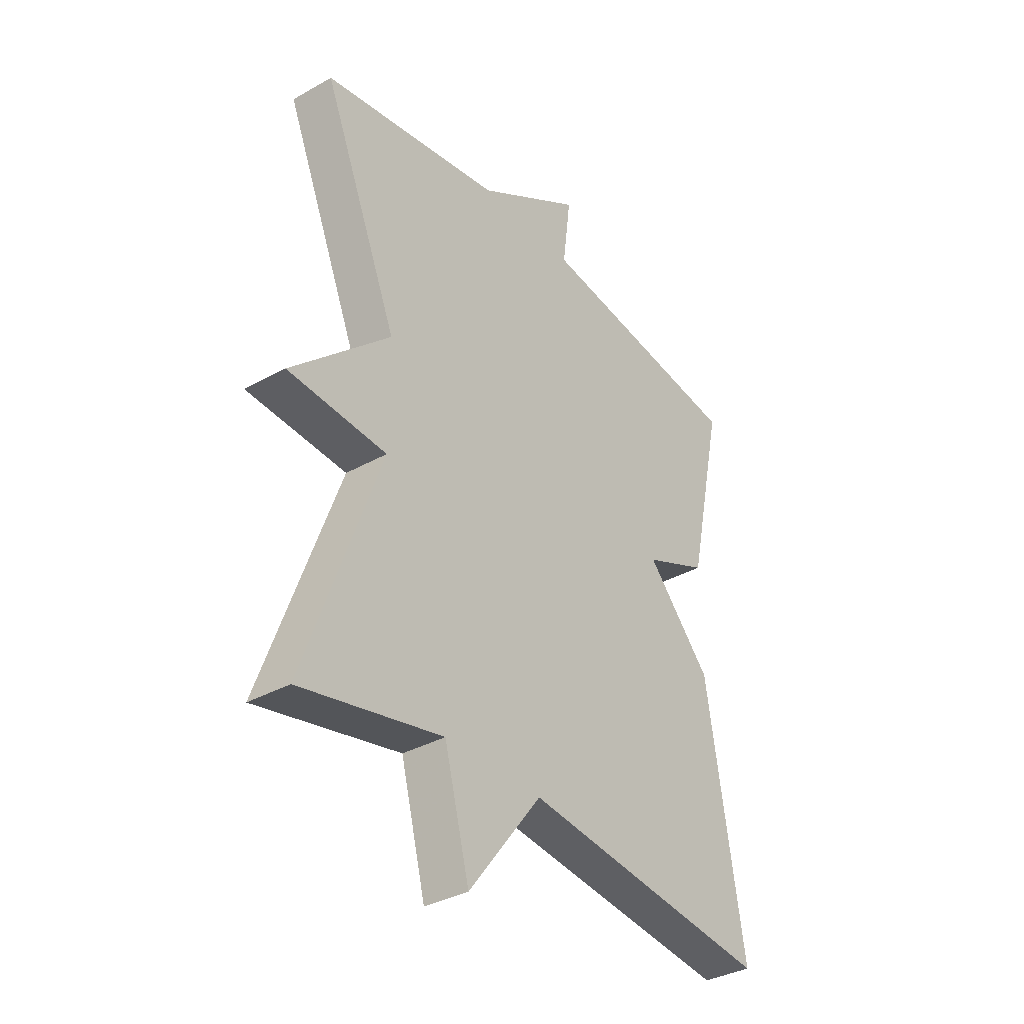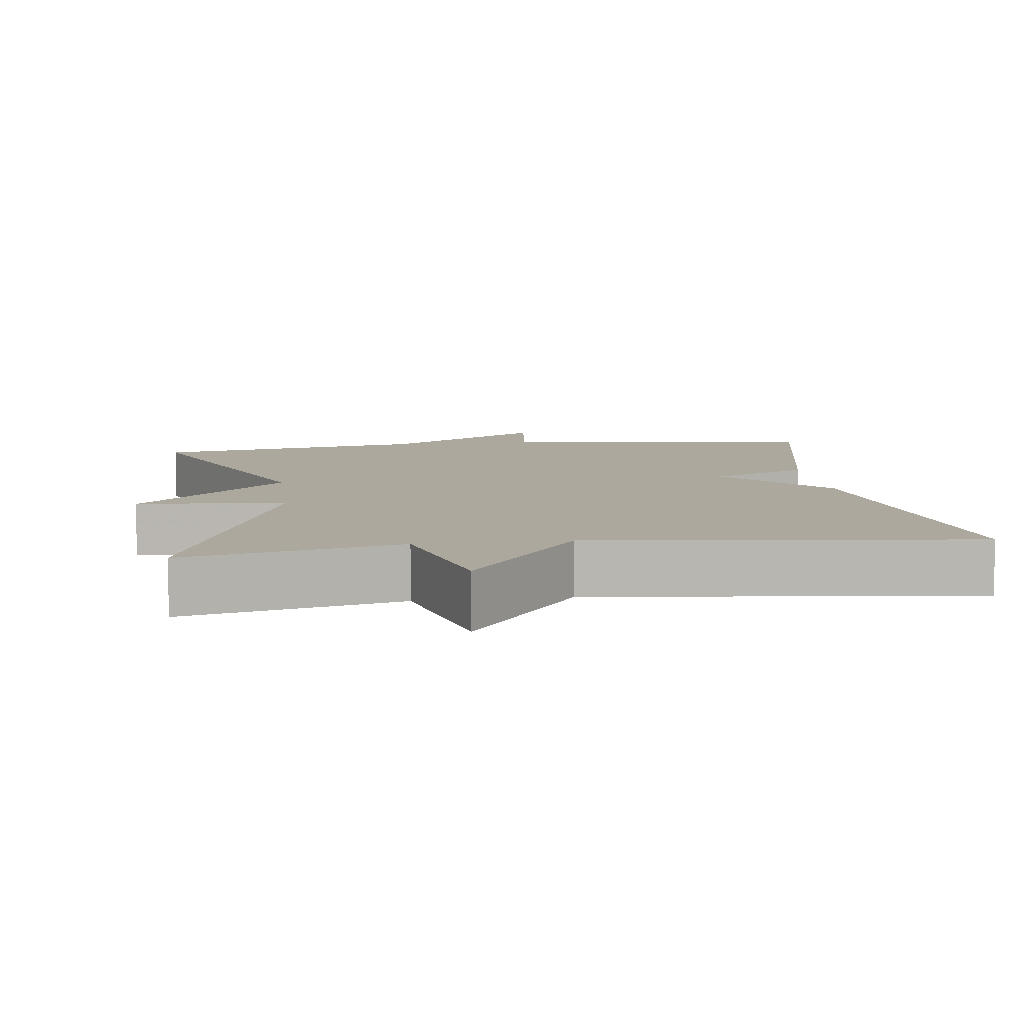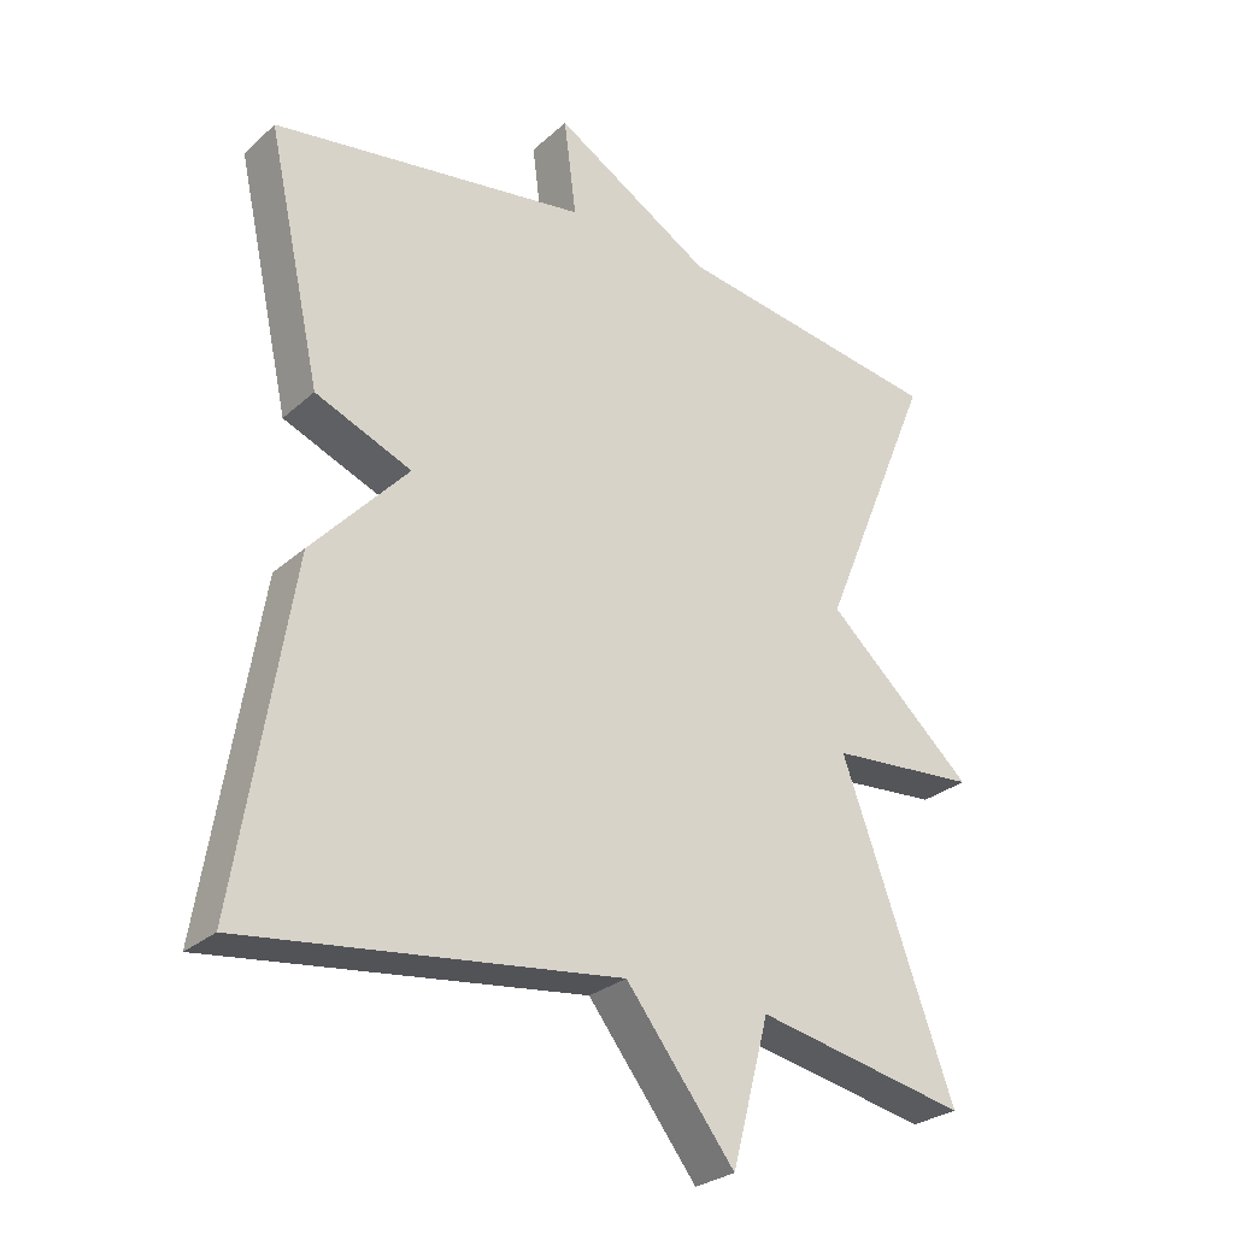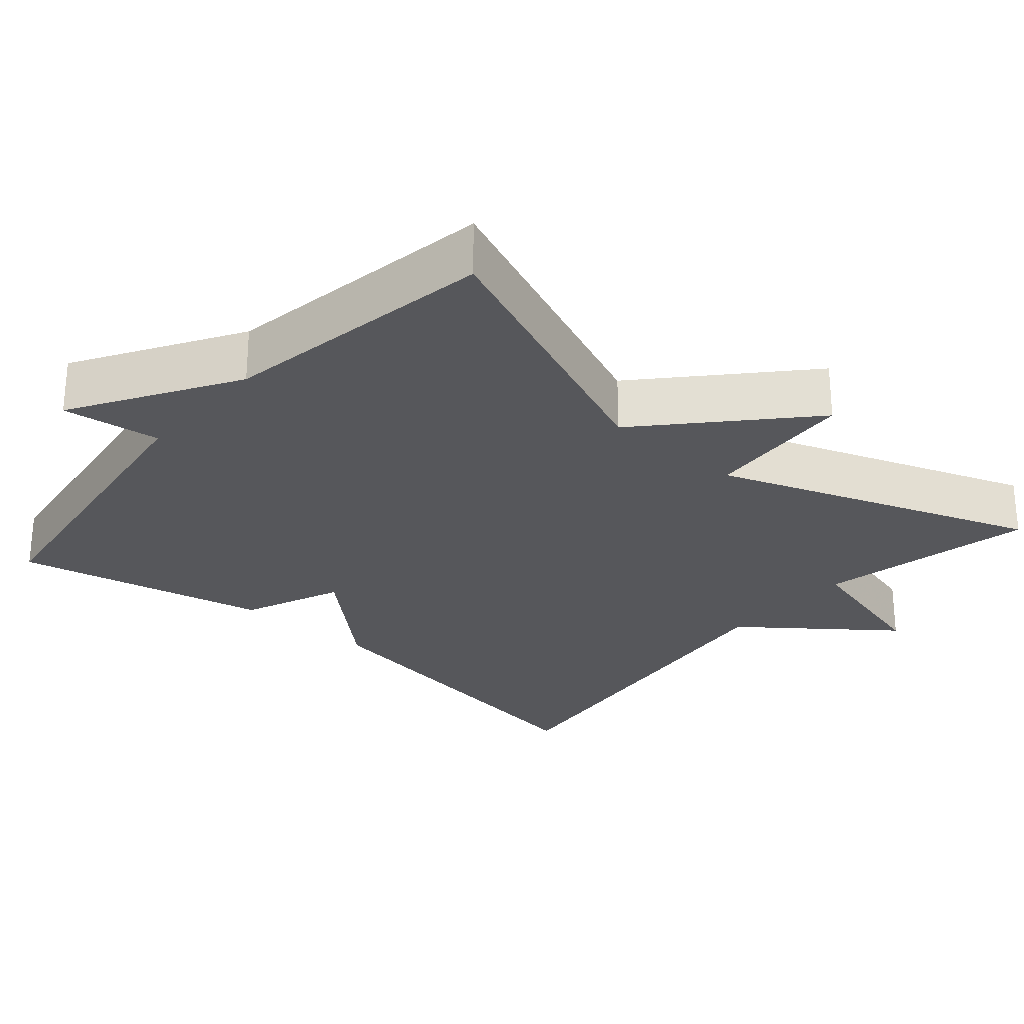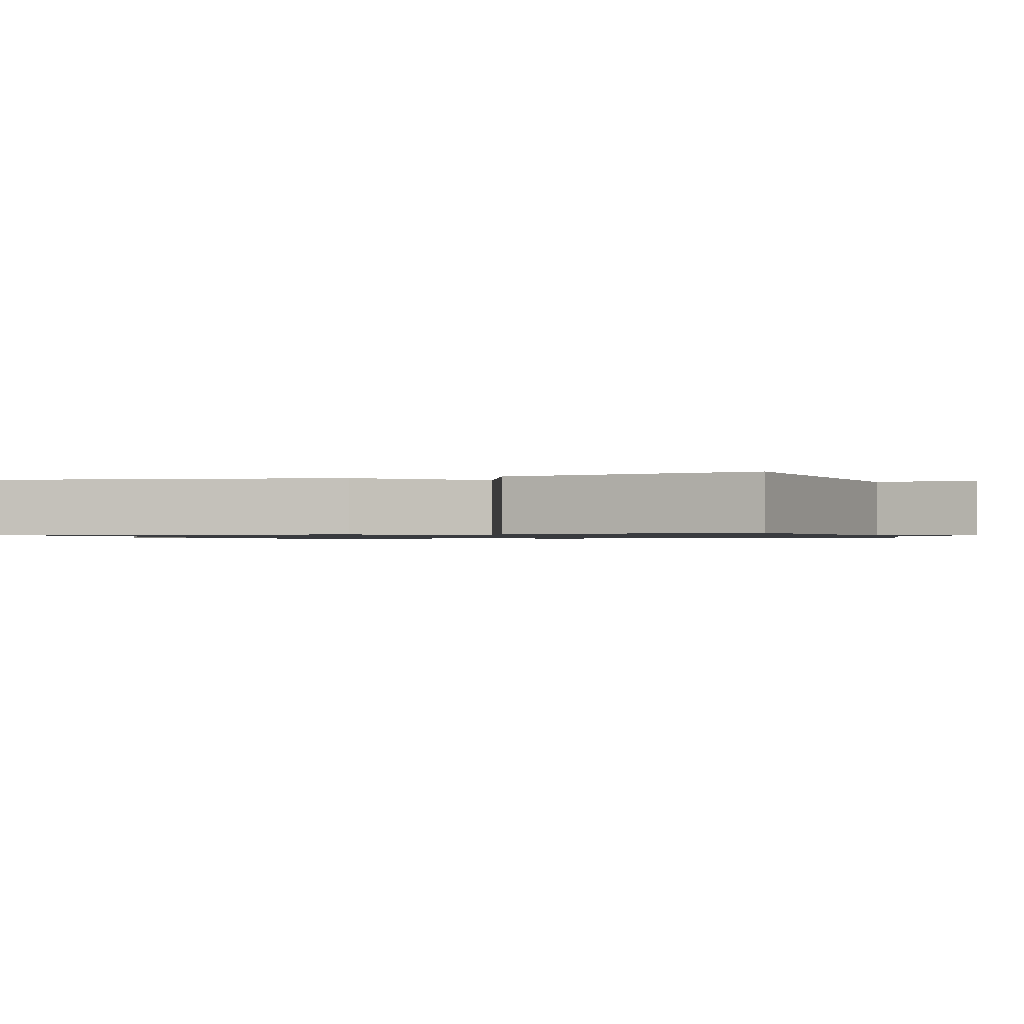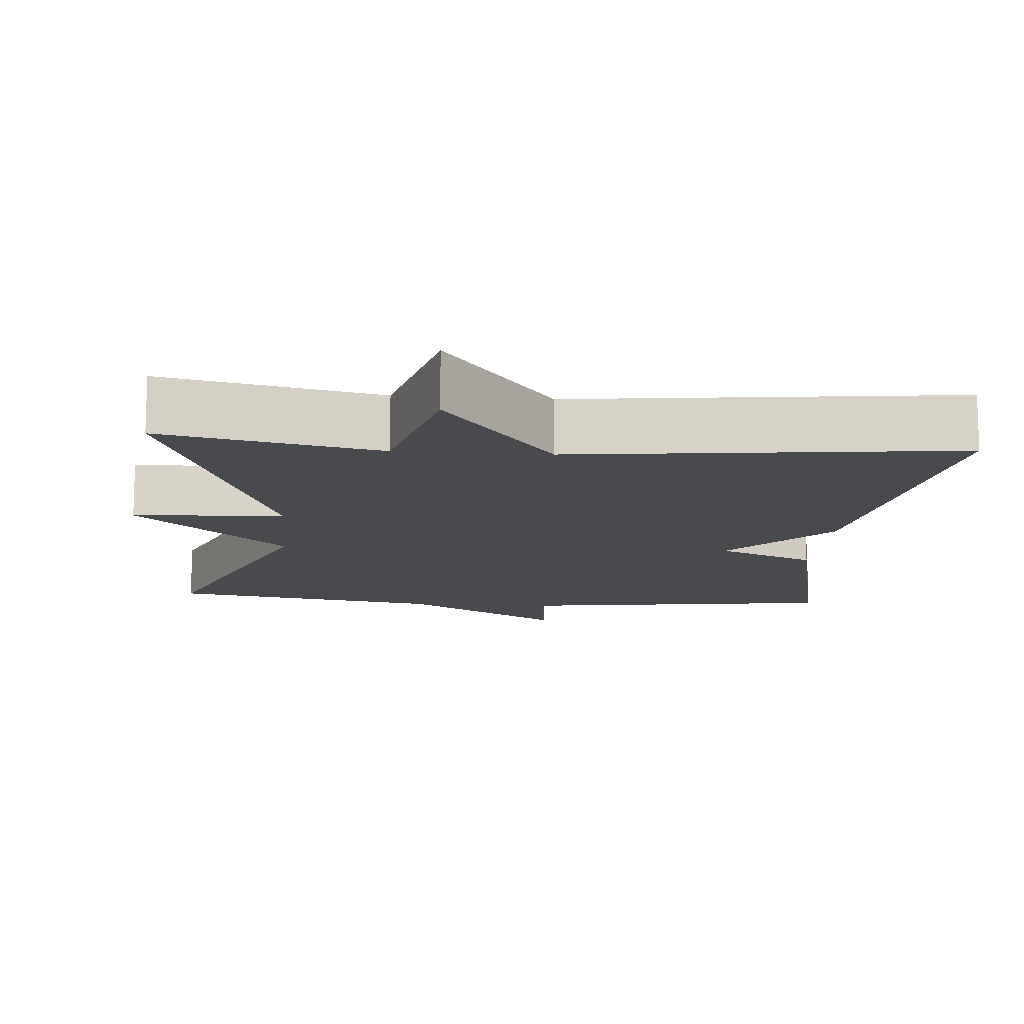
<metadata>
{"format":"obj","ext":"obj","renderer":"f3d","projection":"perspective","resolution":1024,"background":"white","views":[{"elev":-35.3,"azim":126.8,"up":"+Z"},{"elev":8.6,"azim":172.3,"up":"+Y"},{"elev":-27.3,"azim":-36.7,"up":"+Z"},{"elev":-27.3,"azim":49.2,"up":"+Y"},{"elev":-1.0,"azim":-72.3,"up":"+Y"},{"elev":-12.9,"azim":175.3,"up":"+Y"}]}
</metadata>
<code>
v 0.5 0.07 0.5
v 0.346 0.07 0.126
v 0.548 0.07 -0.06
v 0.346 0.07 -0.074
v 0.5 0.07 -0.5
v 0.211 0.07 -0.439
v 0.16 0.07 -0.633
v 0.011 0.07 -0.439
v -0.5 0.07 -0.5
v -0.426 0.07 -0.039
v -0.294 0.07 0.105
v -0.426 0.07 0.161
v -0.5 0.07 0.5
v -0.068 0.07 0.561
v -0.085 0.07 0.693
v 0.132 0.07 0.561
v 0.5 0 0.5
v 0.346 0 0.126
v 0.548 0 -0.06
v 0.346 0 -0.074
v 0.5 0 -0.5
v 0.211 0 -0.439
v 0.16 0 -0.633
v 0.011 0 -0.439
v -0.5 0 -0.5
v -0.426 0 -0.039
v -0.294 0 0.105
v -0.426 0 0.161
v -0.5 0 0.5
v -0.068 0 0.561
v -0.085 0 0.693
v 0.132 0 0.561
f 14 15 16
f 16 1 2
f 14 16 2
f 13 14 2
f 12 13 2
f 11 12 2
f 10 11 2
f 9 10 2
f 8 9 2
f 6 7 8 2
f 4 5 6
f 4 6 2
f 2 3 4
f 32 31 30
f 18 17 32
f 18 32 30
f 18 30 29
f 18 29 28
f 18 28 27
f 18 27 26
f 18 26 25
f 18 25 24
f 18 24 23 22
f 22 21 20
f 18 22 20
f 20 19 18
f 1 17 18 2
f 2 18 19 3
f 3 19 20 4
f 4 20 21 5
f 5 21 22 6
f 6 22 23 7
f 7 23 24 8
f 8 24 25 9
f 9 25 26 10
f 10 26 27 11
f 11 27 28 12
f 12 28 29 13
f 13 29 30 14
f 14 30 31 15
f 15 31 32 16
f 16 32 17 1

</code>
